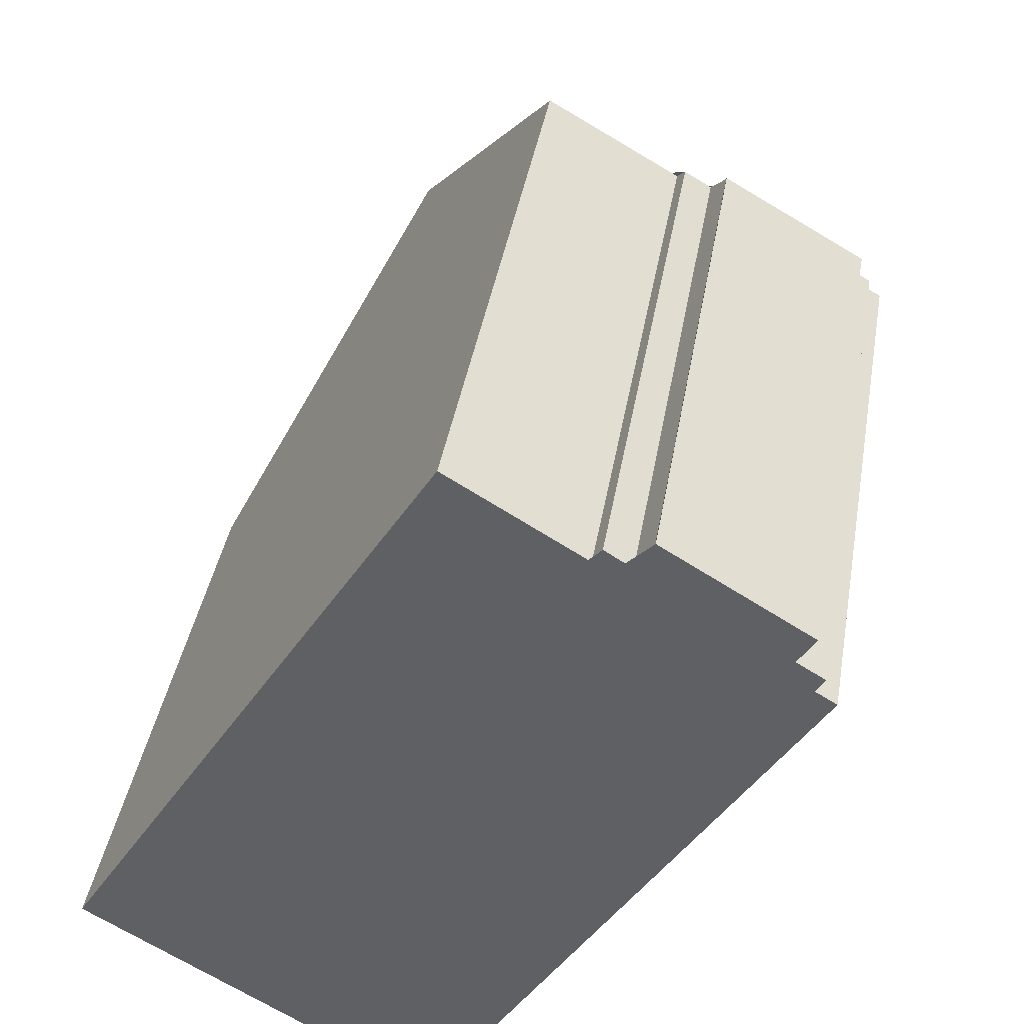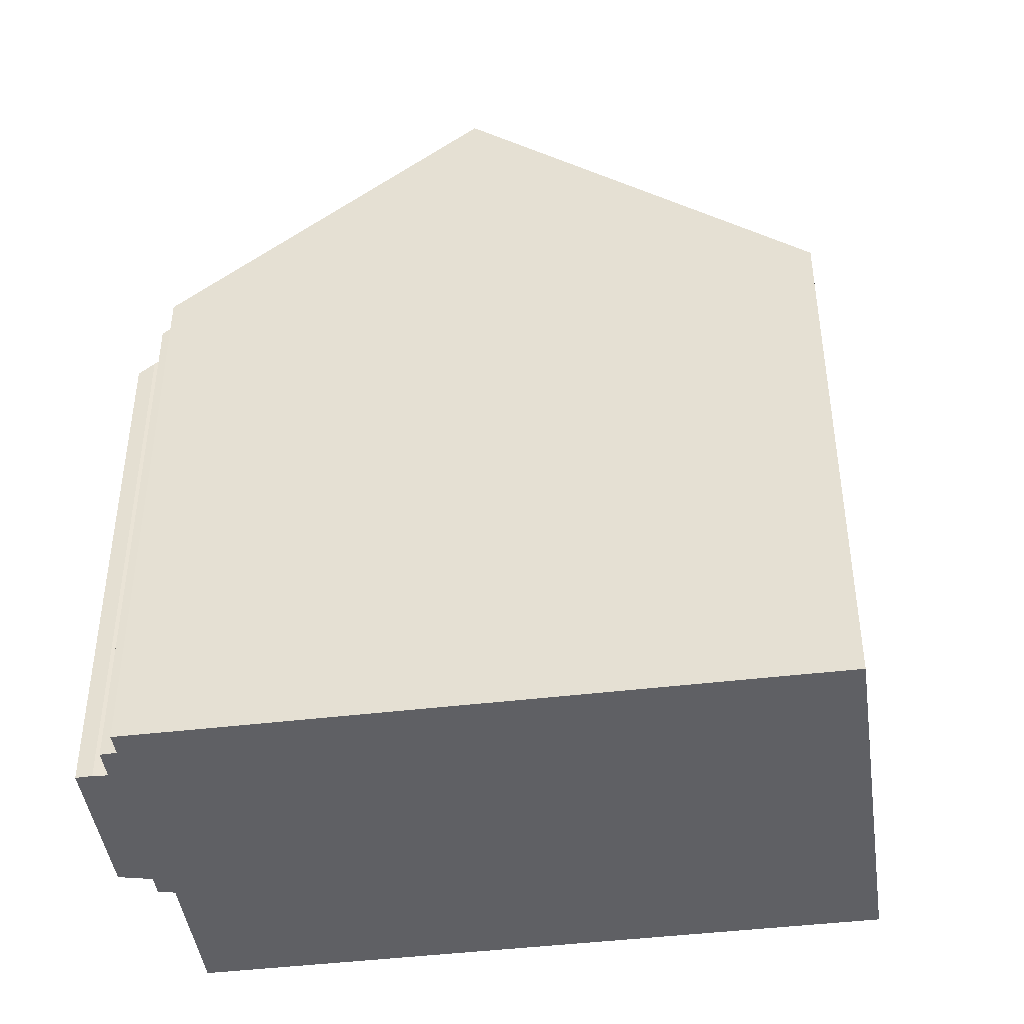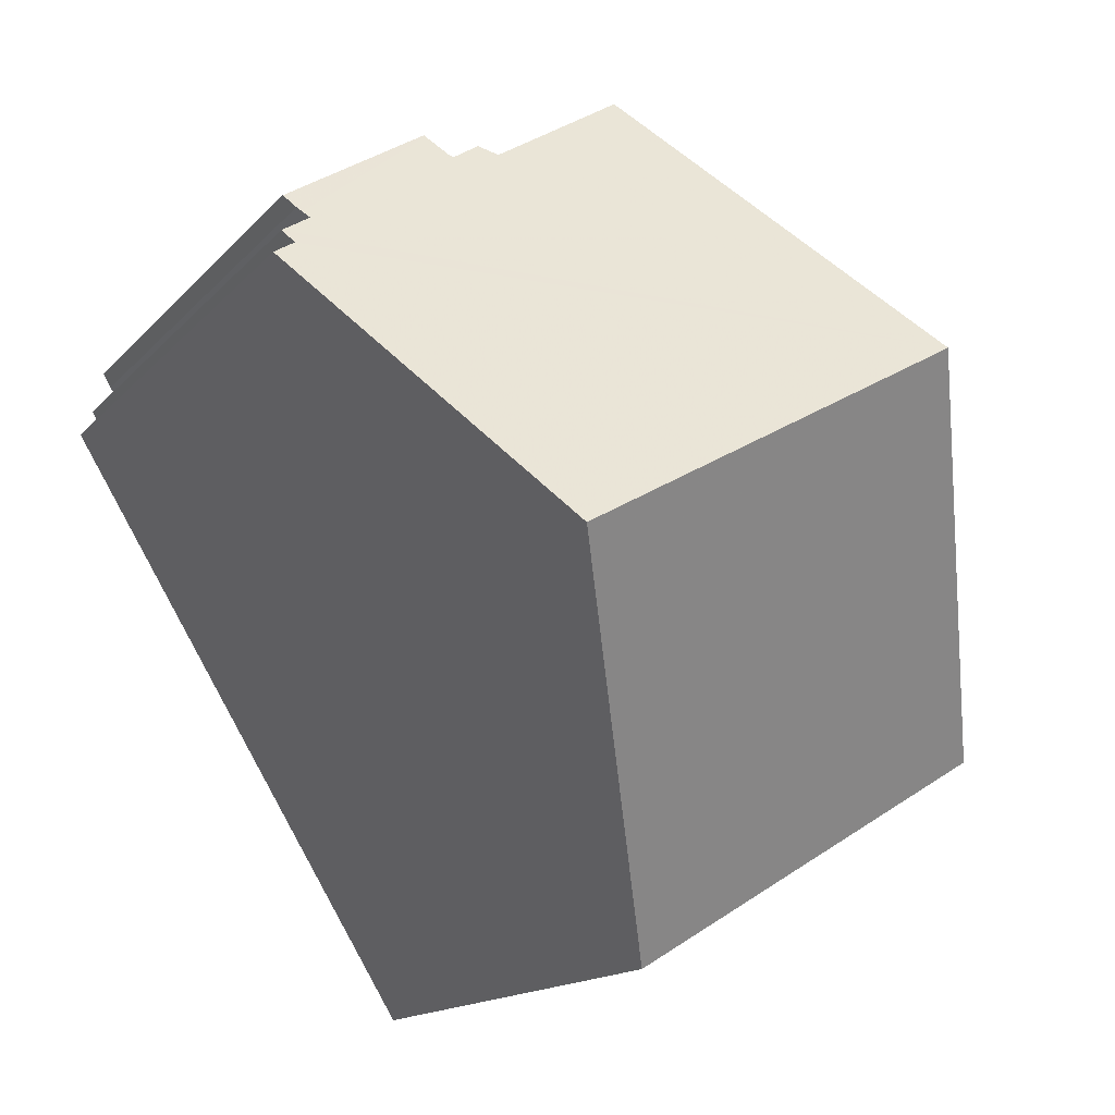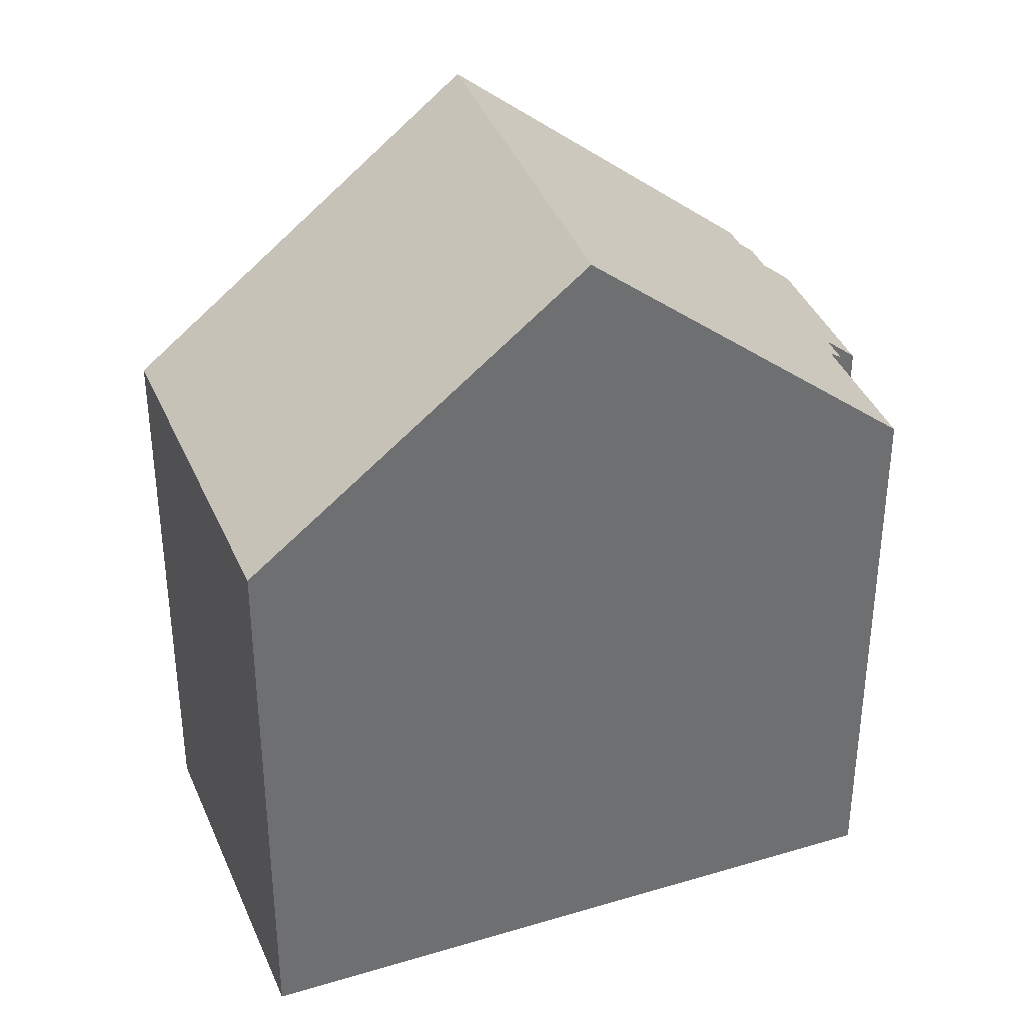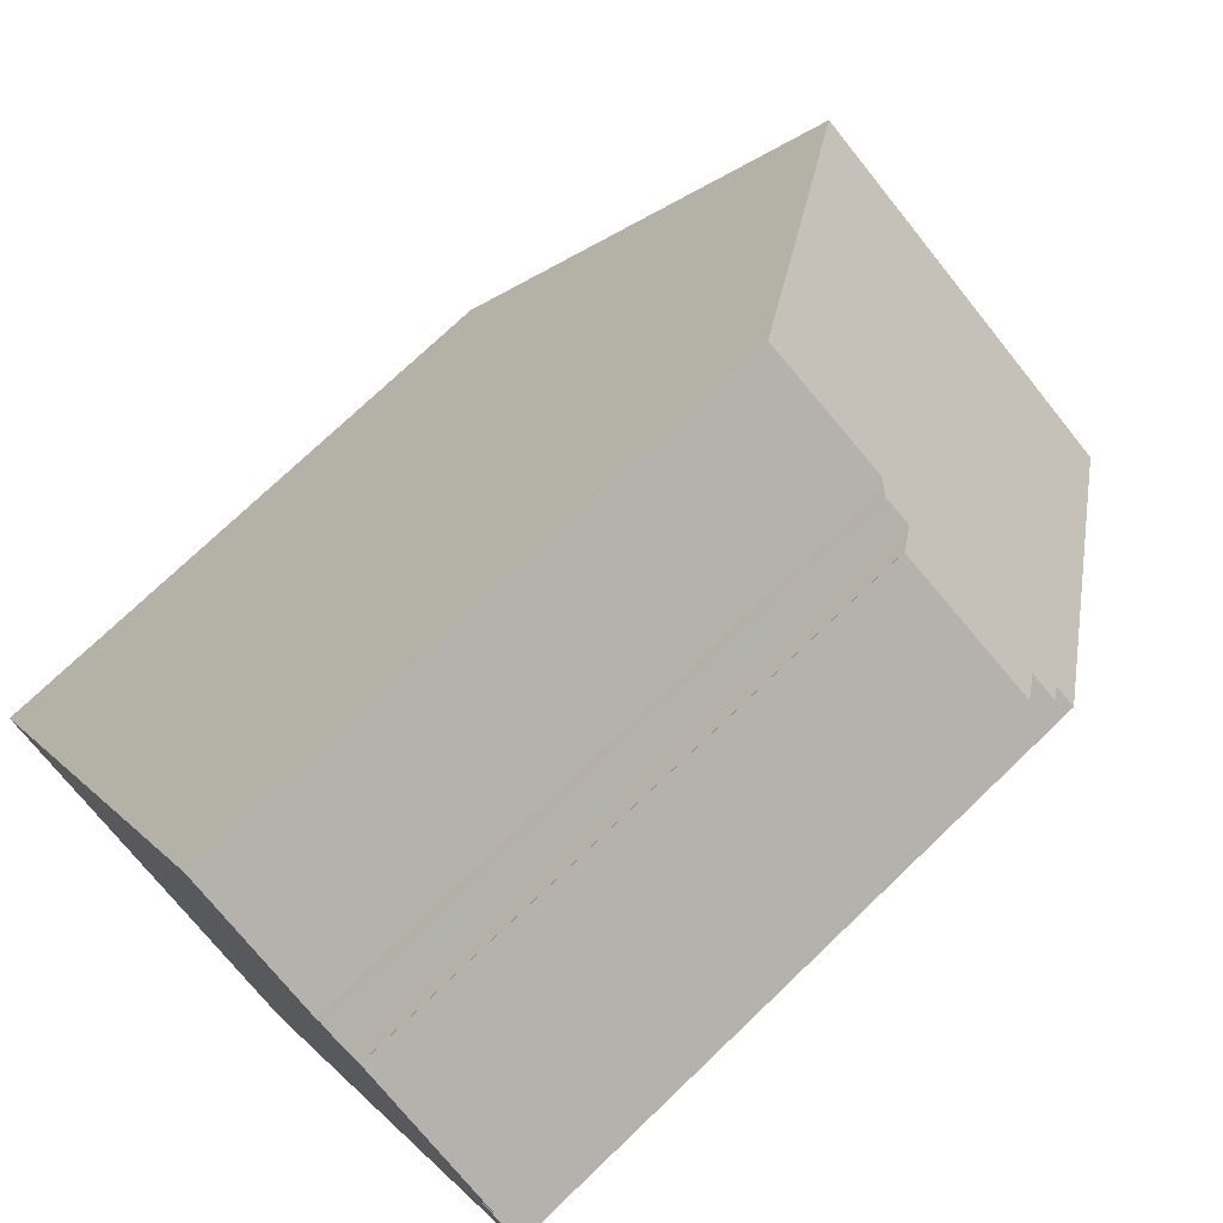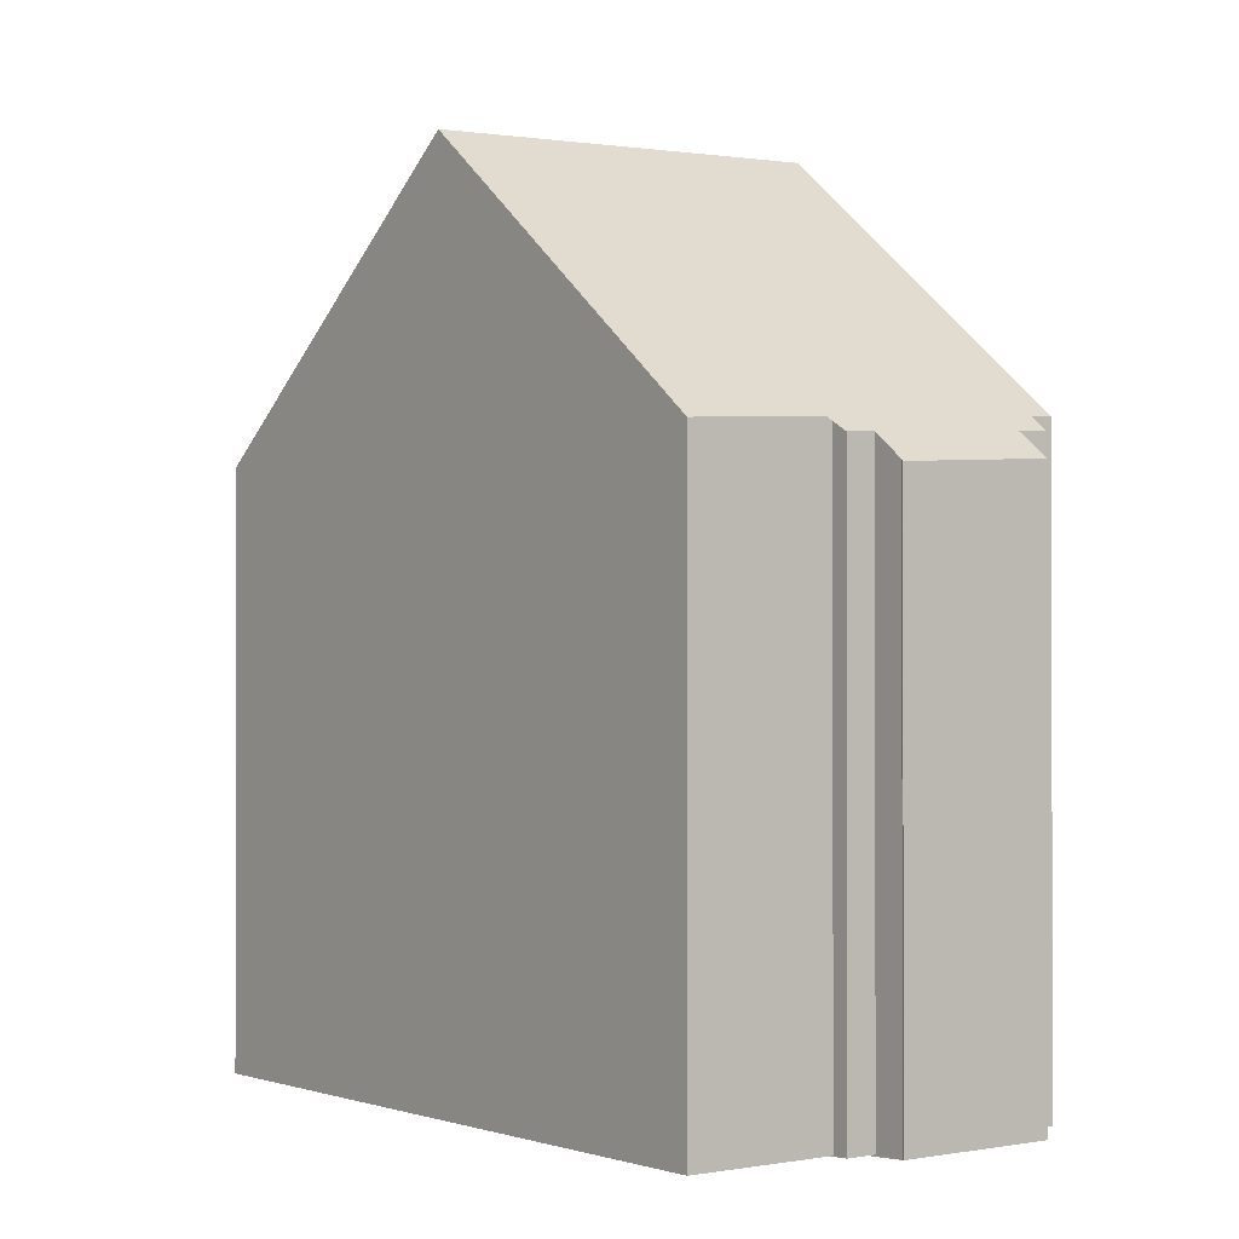
<metadata>
{"format":"obj","ext":"obj","renderer":"f3d","projection":"perspective","resolution":1024,"background":"white","views":[{"elev":39.9,"azim":-170.4,"up":"+Y"},{"elev":-44.0,"azim":-50.6,"up":"+Z"},{"elev":-14.2,"azim":-25.1,"up":"+Y"},{"elev":36.6,"azim":100.1,"up":"+Z"},{"elev":74.0,"azim":-133.8,"up":"+Y"},{"elev":-0.8,"azim":174.3,"up":"+Z"}]}
</metadata>
<code>
v -1459 -2379 8.81
v -1464 -2382 9.122
v -1464 -2382 9.103
v -1464 -2382 8.904
v -1464 -2381 8.878
v -1464 -2381 8.699
v -1464 -2381 8.501
v -1462 -2380 8.367
v -1462 -2380 8.392
v -1462 -2380 8.766
v -1461 -2380 8.735
v -1461 -2380 8.936
v -1454 -2388 8.783
v -1459 -2391 8.756
v -1462 -2386 13.07
v -1457 -2383 12.93
v -1464 -2381 8.846
v -1462 -2380 8.72
v -1462 -2380 8.64
v -1464 -2381 8.775
v -1457 -2383 12.93
v -1462 -2386 13.07
v -1462 -2386 13.07
v -1462 -2386 13.07
v -1464 -2382 9.122
v -1459 -2391 8.756
v -1457 -2383 12.93
v -1457 -2383 12.93
v -1459 -2379 8.811
v -1454 -2388 8.783
v -1459 -2391 8.785
v -1459 -2391 8.785
v -1454 -2388 8.812
v -1454 -2388 8.812
v -1457 -2383 12.93
v -1459 -2379 8.81
v -1459 -2379 0
v -1457 -2383 0
v -1464 -2382 9.122
v -1464 -2382 9.122
v -1464 -2382 0
v -1464 -2382 1.776e-15
v -1464 -2382 8.904
v -1464 -2382 9.103
v -1464 -2382 0
v -1464 -2382 0
v -1464 -2381 8.878
v -1464 -2382 8.904
v -1464 -2382 0
v -1464 -2381 -1.776e-15
v -1464 -2381 8.846
v -1464 -2381 8.878
v -1464 -2381 -1.776e-15
v -1464 -2381 0
v -1464 -2381 8.501
v -1464 -2381 8.699
v -1464 -2381 0
v -1464 -2381 0
v -1462 -2380 8.367
v -1464 -2381 8.501
v -1464 -2381 0
v -1462 -2380 1.776e-15
v -1462 -2380 8.392
v -1462 -2380 8.367
v -1462 -2380 1.776e-15
v -1462 -2380 0
v -1462 -2380 8.64
v -1462 -2380 8.392
v -1462 -2380 0
v -1462 -2380 0
v -1461 -2380 8.735
v -1462 -2380 8.766
v -1462 -2380 0
v -1461 -2380 0
v -1461 -2380 8.936
v -1461 -2380 8.735
v -1461 -2380 0
v -1461 -2380 0
v -1459 -2379 8.811
v -1461 -2380 8.936
v -1461 -2380 0
v -1459 -2379 0
v -1454 -2388 8.783
v -1454 -2388 8.783
v -1454 -2388 1.776e-15
v -1454 -2388 0
v -1459 -2391 8.785
v -1459 -2391 8.756
v -1459 -2391 -1.776e-15
v -1459 -2391 1.776e-15
v -1464 -2382 9.122
v -1462 -2386 13.07
v -1462 -2386 0
v -1464 -2382 0
v -1464 -2381 8.775
v -1464 -2381 8.846
v -1464 -2381 0
v -1464 -2381 0
v -1462 -2380 8.766
v -1462 -2380 8.72
v -1462 -2380 0
v -1462 -2380 0
v -1462 -2380 8.72
v -1462 -2380 8.64
v -1462 -2380 0
v -1462 -2380 0
v -1464 -2381 8.699
v -1464 -2381 8.775
v -1464 -2381 0
v -1464 -2381 0
v -1454 -2388 8.812
v -1457 -2383 12.93
v -1457 -2383 0
v -1454 -2388 0
v -1464 -2382 9.103
v -1464 -2382 9.122
v -1464 -2382 1.776e-15
v -1464 -2382 0
v -1459 -2391 8.756
v -1459 -2391 8.756
v -1459 -2391 0
v -1459 -2391 -1.776e-15
v -1459 -2379 8.81
v -1459 -2379 8.811
v -1459 -2379 0
v -1459 -2379 0
v -1459 -2391 8.756
v -1454 -2388 8.783
v -1454 -2388 0
v -1459 -2391 0
v -1462 -2386 13.07
v -1459 -2391 8.785
v -1459 -2391 1.776e-15
v -1462 -2386 0
v -1454 -2388 8.783
v -1454 -2388 8.812
v -1454 -2388 0
v -1454 -2388 1.776e-15
v -1459 -2379 0
v -1454 -2388 0
v -1459 -2391 0
v -1464 -2382 0
v -1464 -2382 0
v -1464 -2382 0
v -1464 -2381 0
v -1464 -2381 0
v -1464 -2381 0
v -1462 -2380 0
v -1462 -2380 0
v -1462 -2380 0
v -1461 -2380 0
v -1461 -2380 0
f 23 15 2 25
f 20 6 7 8 9 19
f 19 18 17 20
f 32 26 14 31
f 27 23 25 3 4 5 17 18 10 11 12 29
f 33 30 26 32
f 29 1 16 27
f 34 13 30 33
f 31 22 24 32
f 32 24 28 33
f 33 28 21 34
f 36 37 38 35
f 40 41 42 39
f 44 45 46 43
f 48 49 50 47
f 52 53 54 51
f 56 57 58 55
f 60 61 62 59
f 64 65 66 63
f 68 69 70 67
f 72 73 74 71
f 76 77 78 75
f 80 81 82 79
f 84 85 86 83
f 88 89 90 87
f 92 93 94 91
f 96 97 98 95
f 100 101 102 99
f 104 105 106 103
f 108 109 110 107
f 112 113 114 111
f 116 117 118 115
f 120 121 122 119
f 124 125 126 123
f 128 129 130 127
f 132 133 134 131
f 136 137 138 135
f 140 141 142 143 144 145 146 147 148 149 150 151 152 139

</code>
